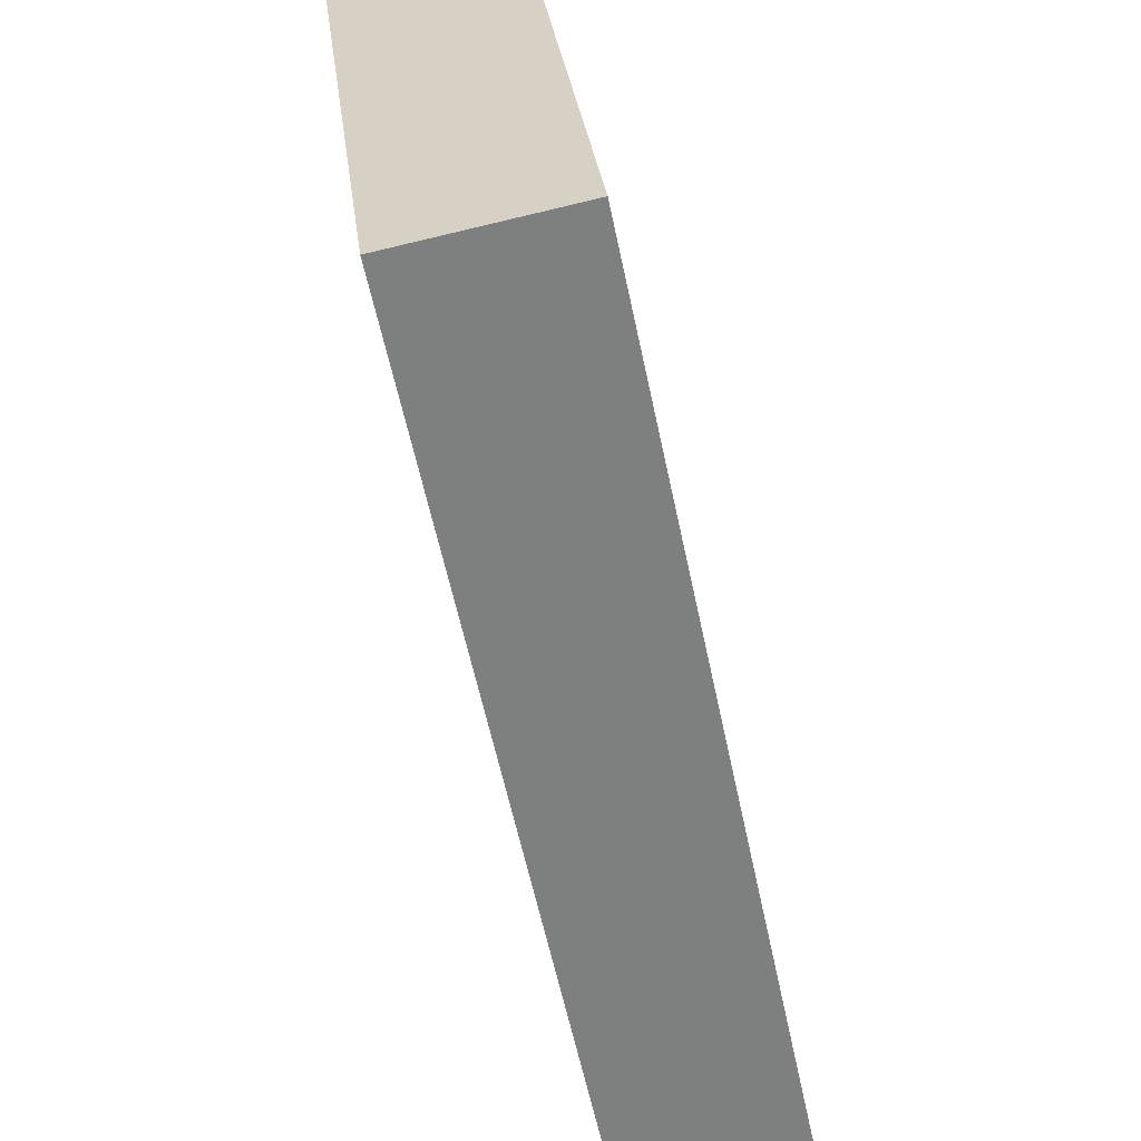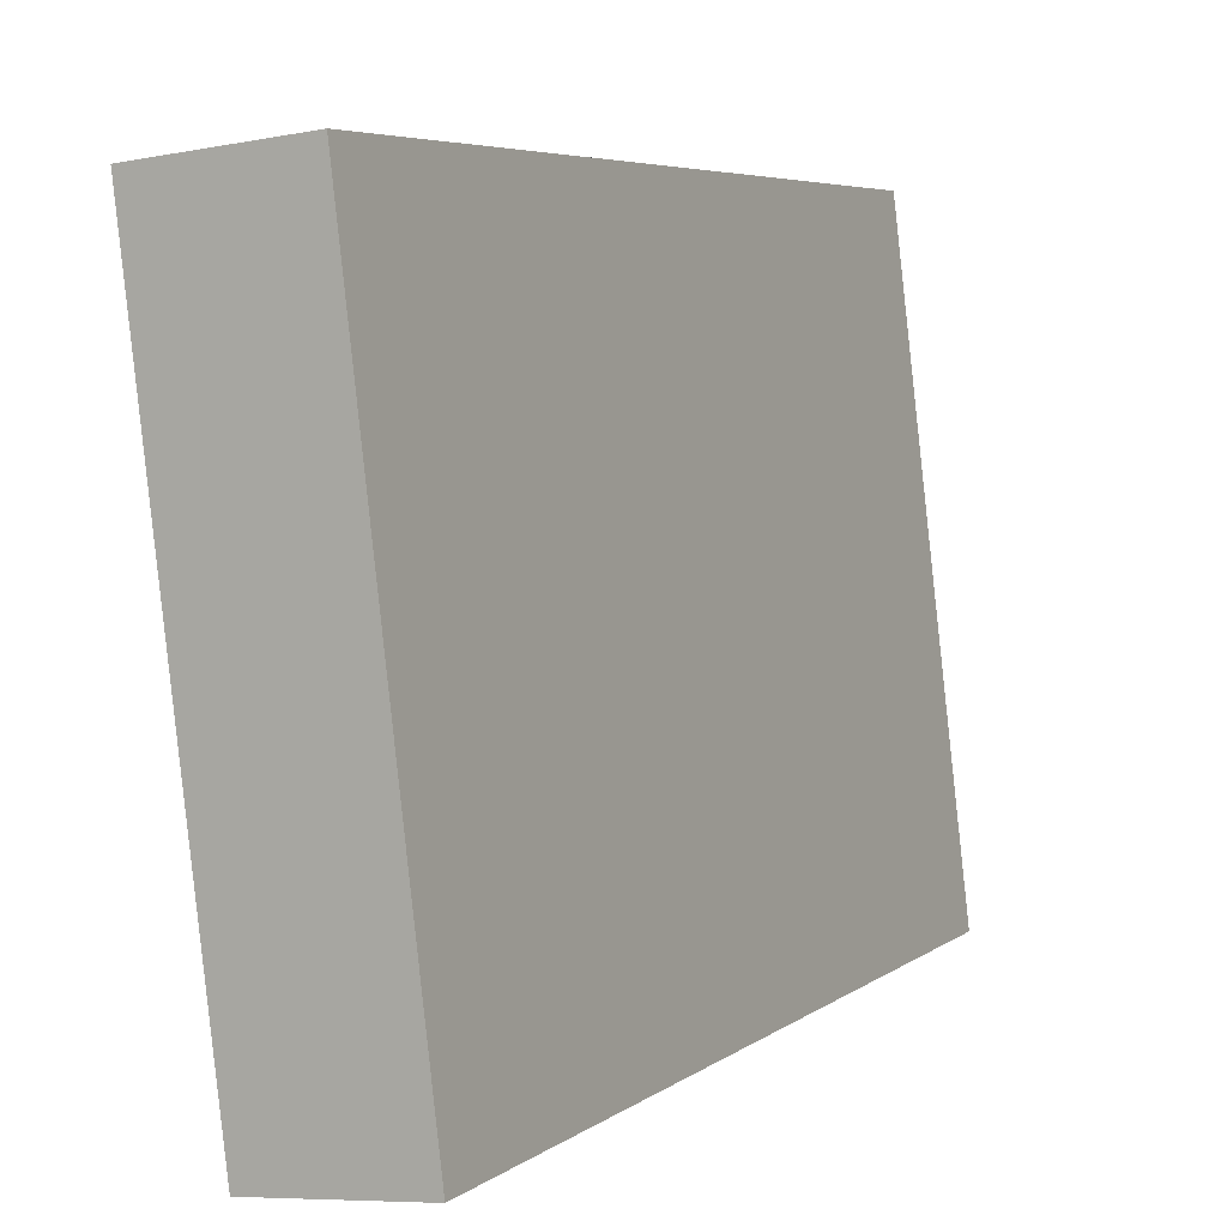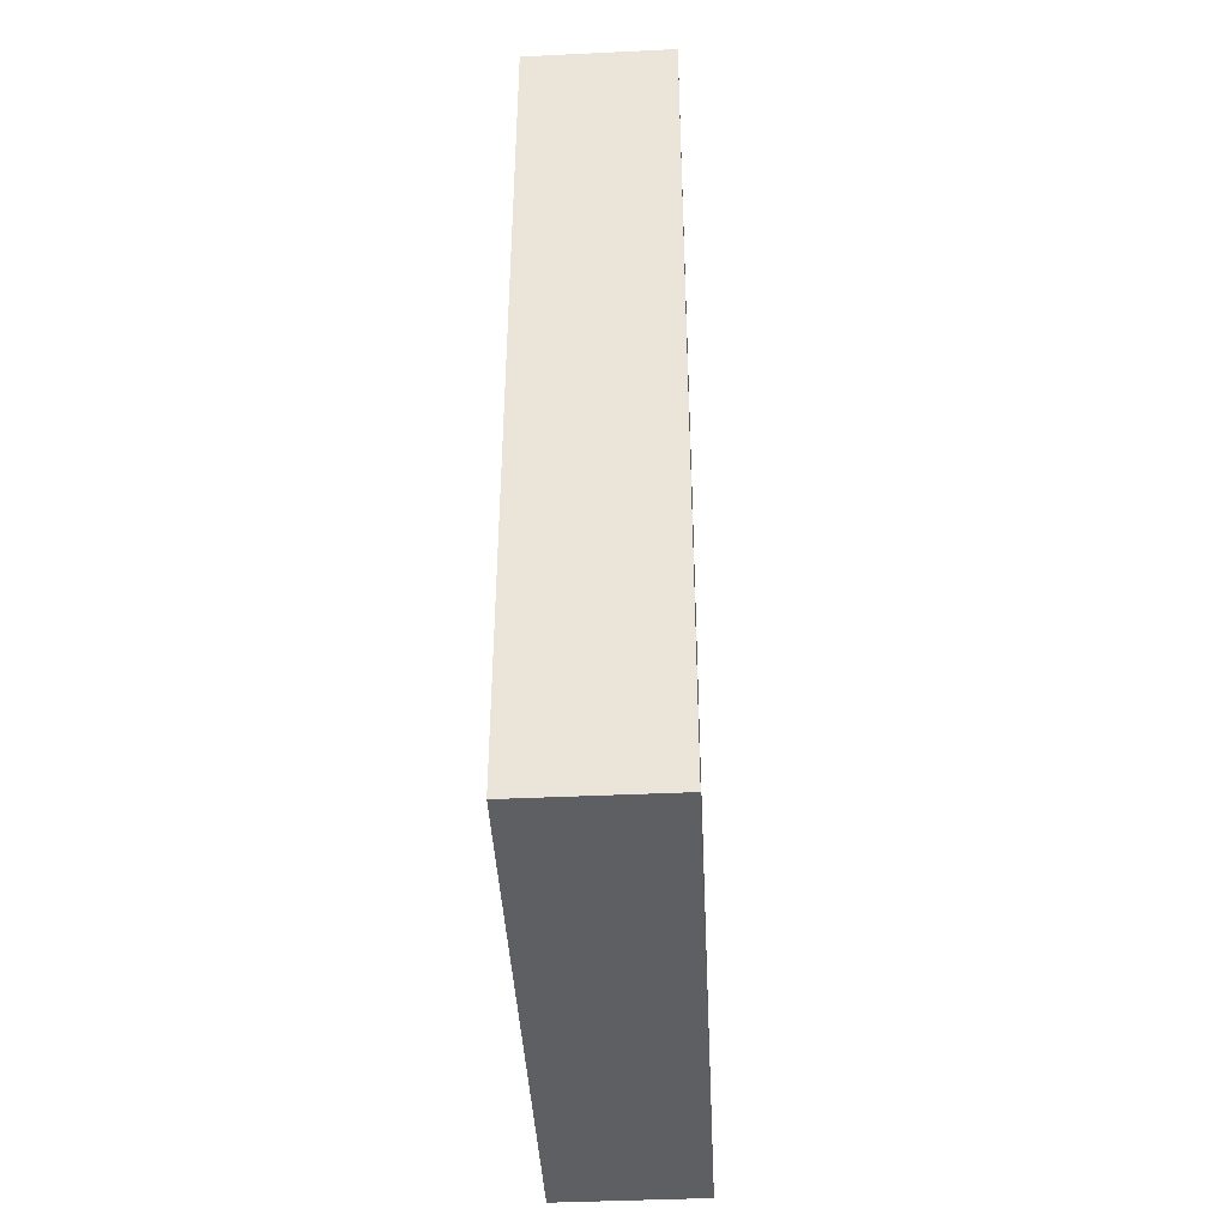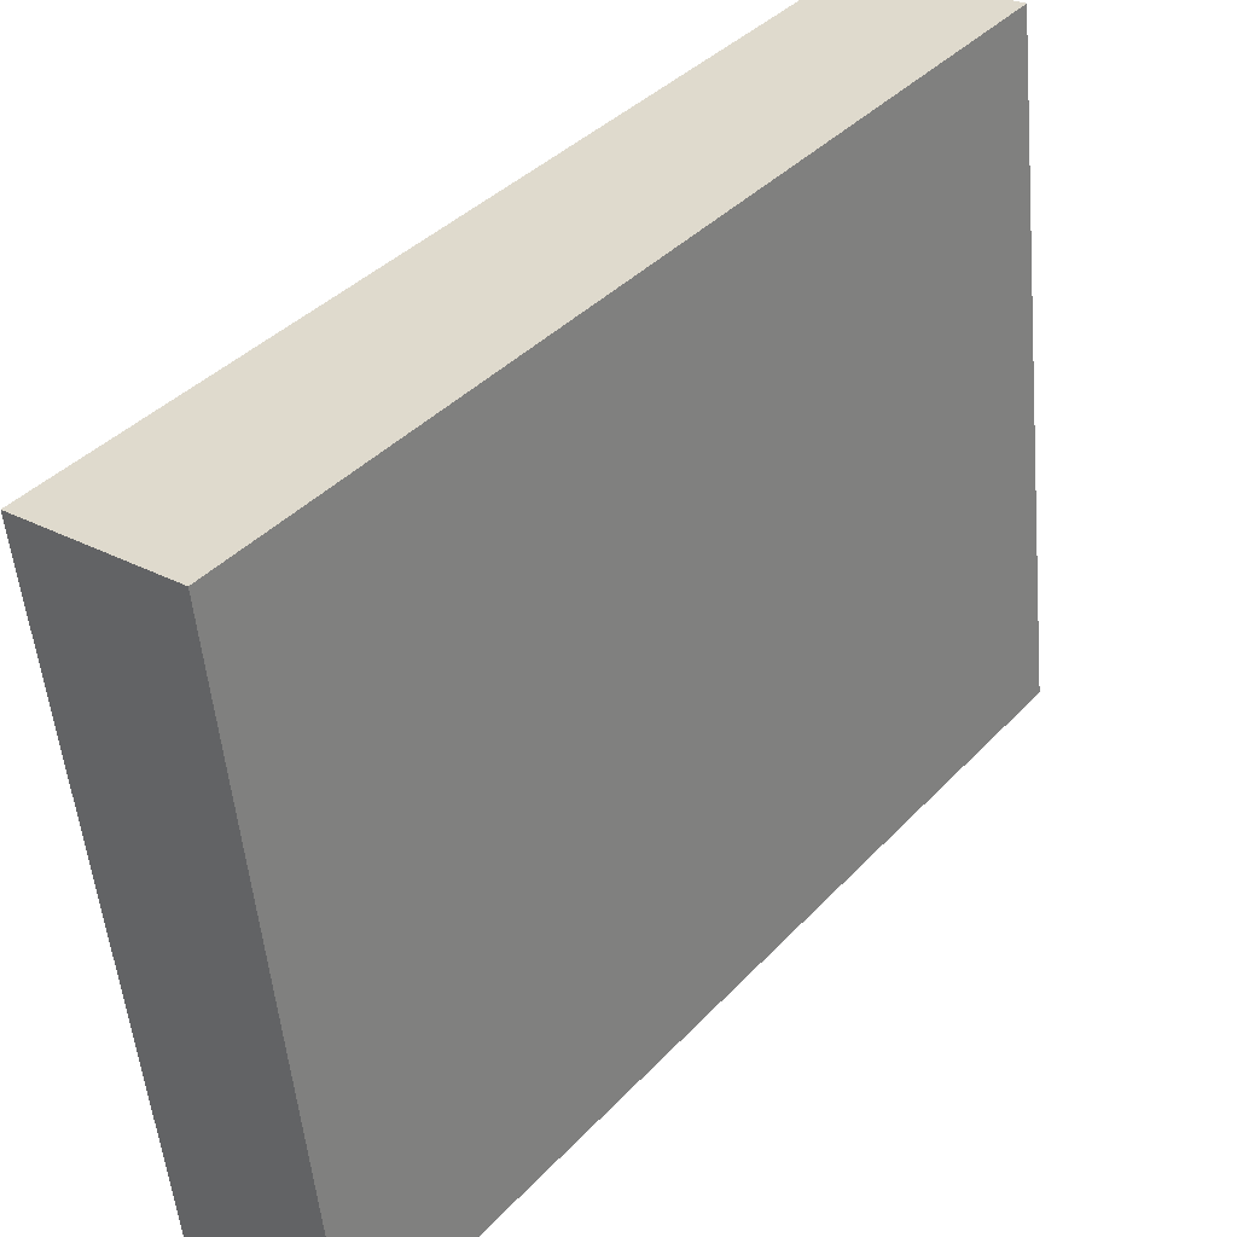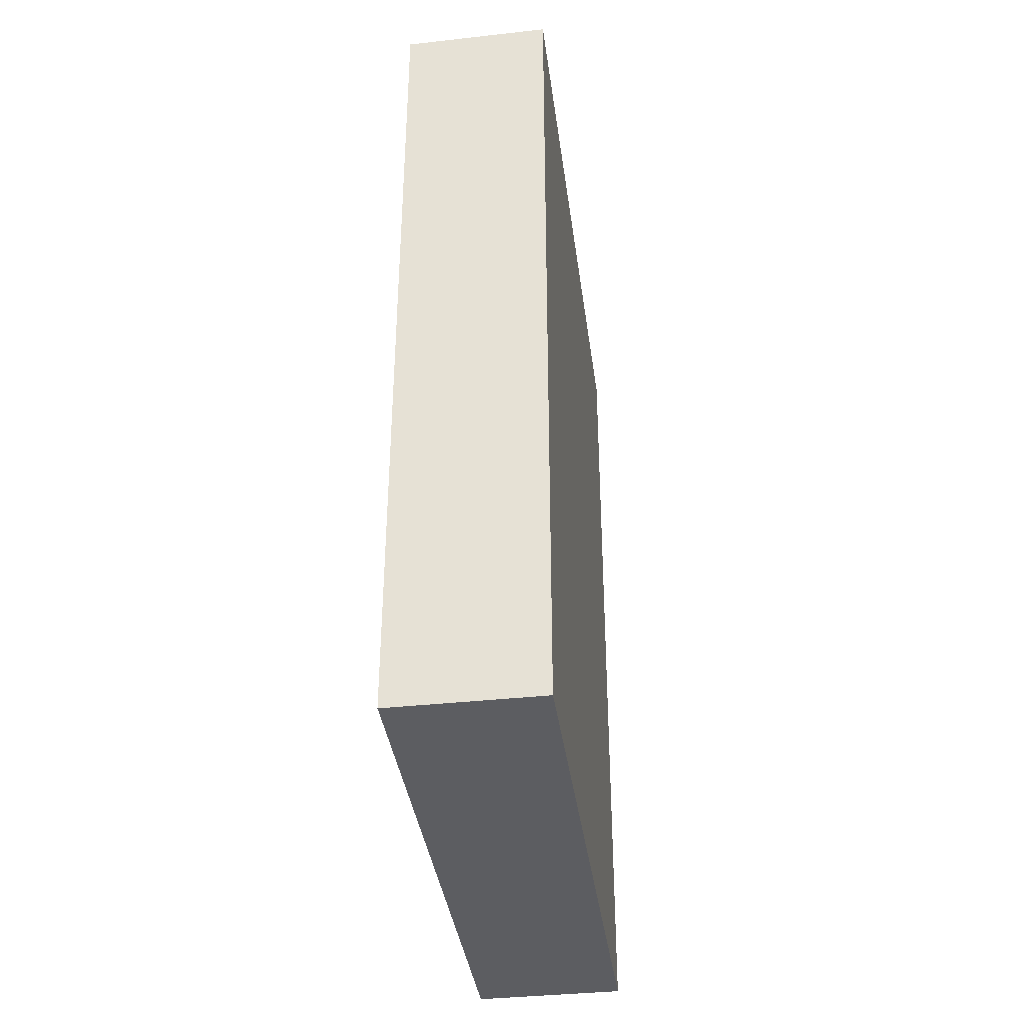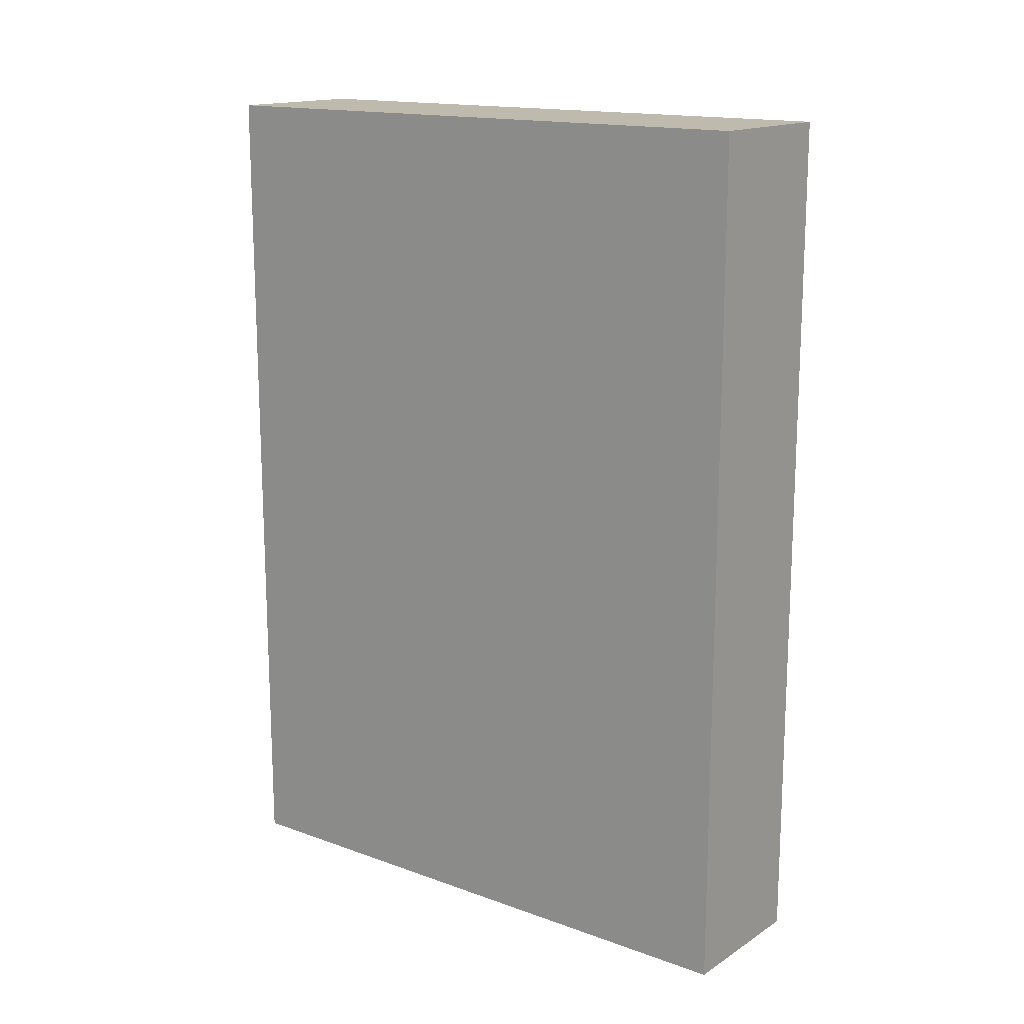
<metadata>
{"format":"obj","ext":"obj","renderer":"f3d","projection":"perspective","resolution":1024,"background":"white","views":[{"elev":-57.9,"azim":-168.3,"up":"+Z"},{"elev":5.5,"azim":-153.0,"up":"+Z"},{"elev":-40.7,"azim":-170.4,"up":"+Y"},{"elev":38.6,"azim":-142.3,"up":"+Z"},{"elev":-37.2,"azim":-165.6,"up":"+Y"},{"elev":15.6,"azim":134.1,"up":"+Y"}]}
</metadata>
<code>
v  1.183 6.889 -0.13
v  0.584 6.889 4.876
v  1.782 6.889 4.748
v  0 6.889 4.218e-16
v  1.782 -2.907e-16 4.748
v  1.183 7.96e-18 -0.13
v  0 0 0
v  0.584 -2.986e-16 4.876
g defaultobject
f 1 2 3
f 2 1 4
f 5 1 3
f 1 5 6
f 6 4 1
f 4 6 7
f 7 2 4
f 2 7 8
f 8 3 2
f 3 8 5
f 8 6 5
f 6 8 7

</code>
